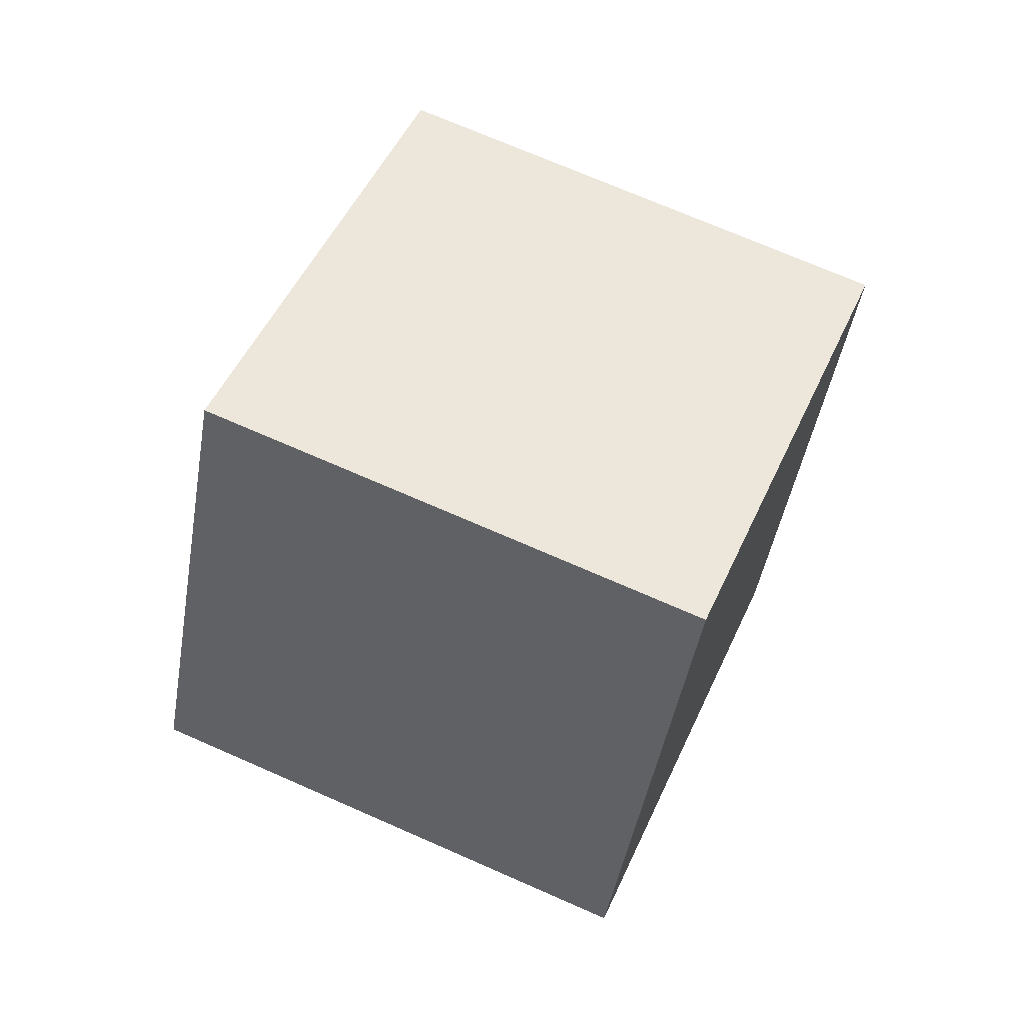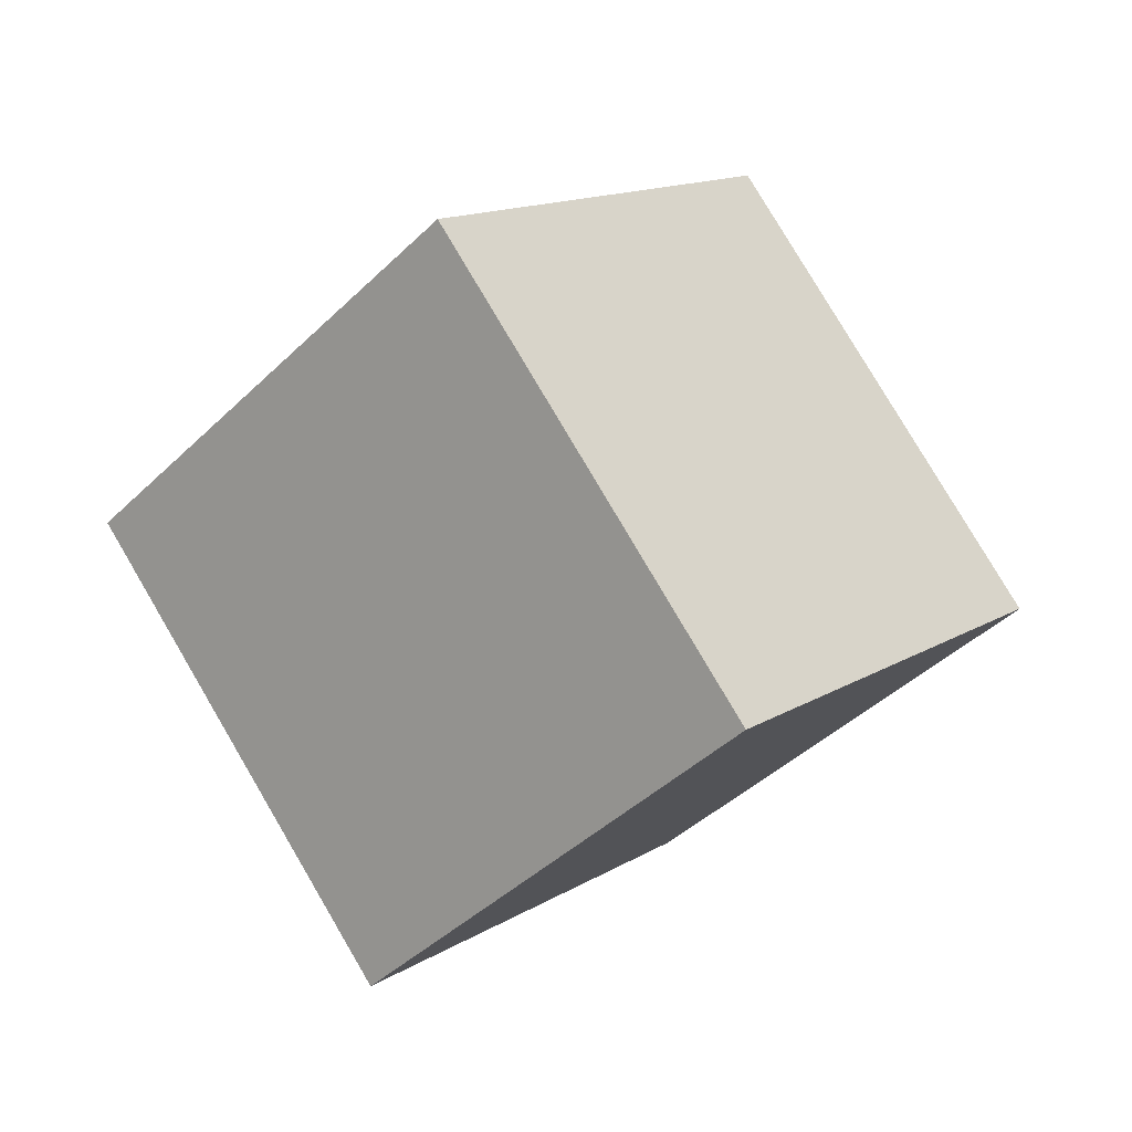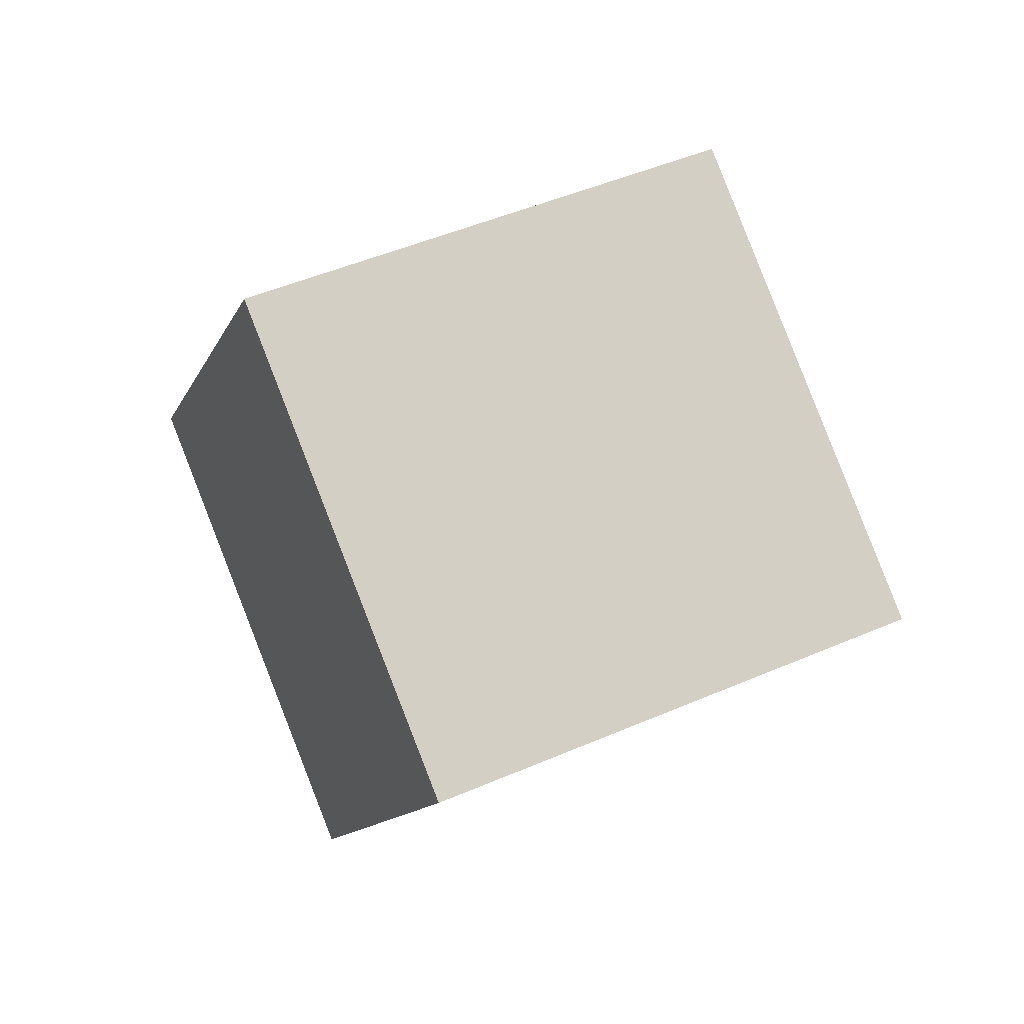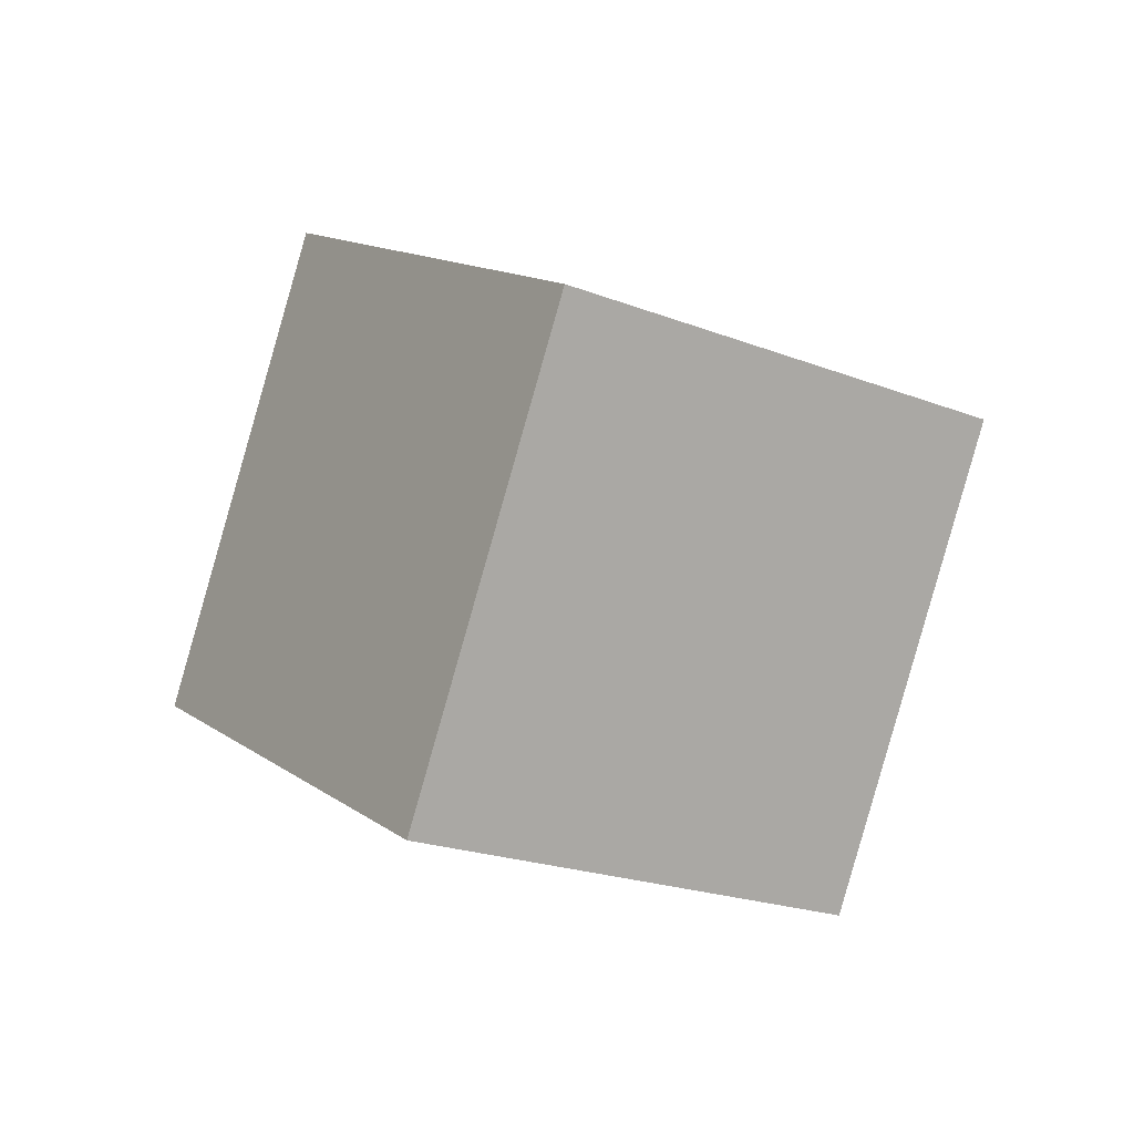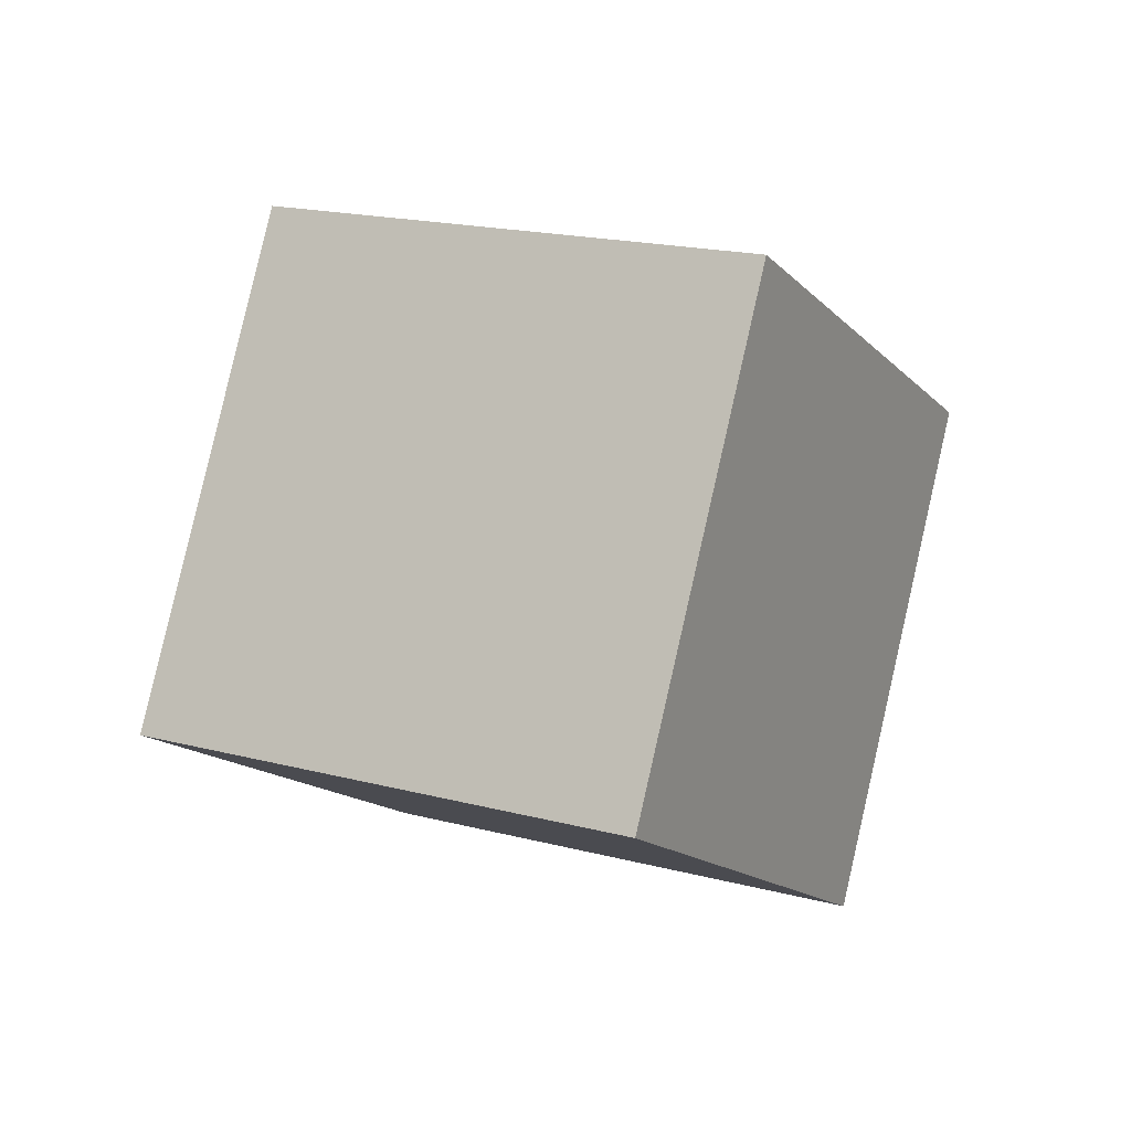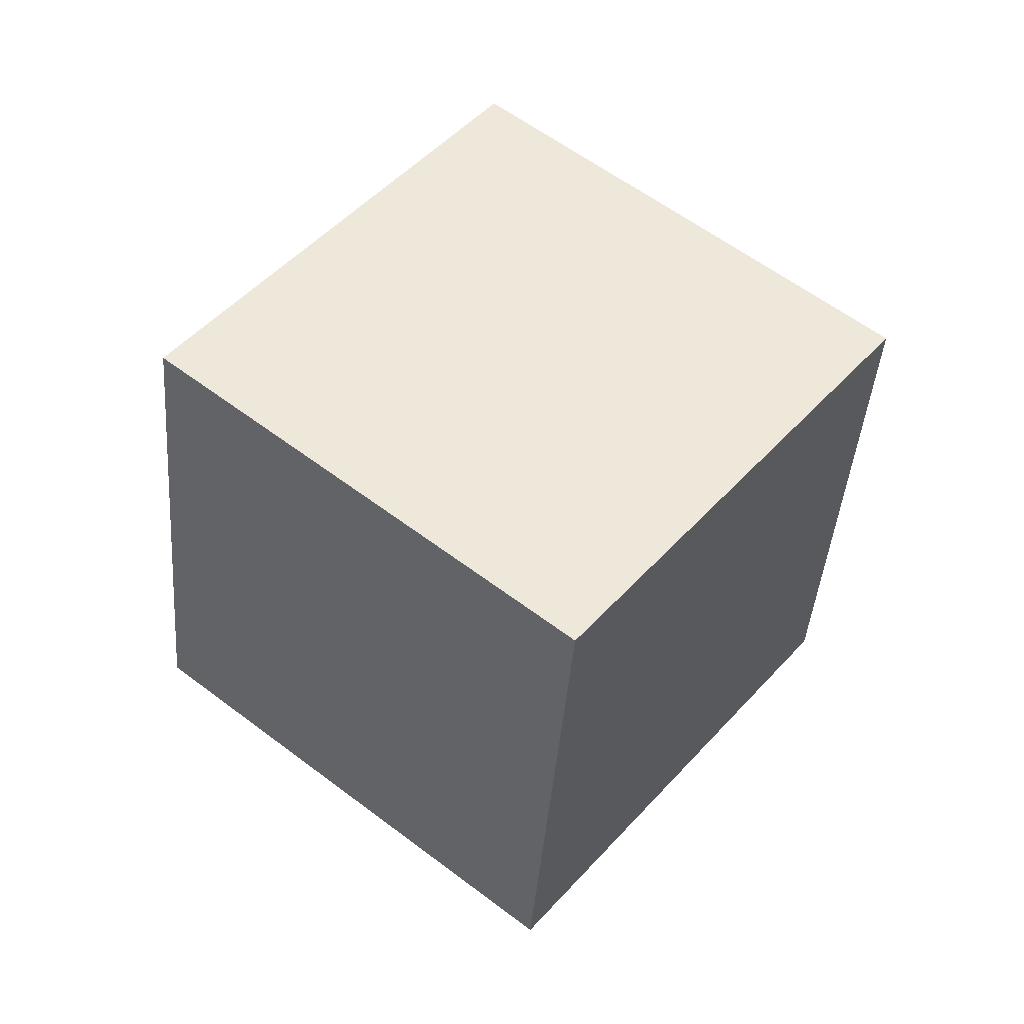
<metadata>
{"format":"obj","ext":"obj","renderer":"f3d","projection":"perspective","resolution":1024,"background":"white","views":[{"elev":-17.0,"azim":40.9,"up":"+Z"},{"elev":-73.1,"azim":84.3,"up":"+Z"},{"elev":-69.3,"azim":-27.2,"up":"+Z"},{"elev":55.8,"azim":79.8,"up":"+Y"},{"elev":-40.5,"azim":157.1,"up":"+Z"},{"elev":15.6,"azim":172.6,"up":"+Z"}]}
</metadata>
<code>
o Cube_Cube.001
v 0 -0.1905 -0.000879
v -0 -0.06434 0.1793
v -0.1556 -0.06309 -0.09011
v -0.1556 0.06309 0.09011
v 0.1556 -0.06309 -0.09011
v 0.1556 0.06309 0.09011
v 0 0.06434 -0.1793
v -0 0.1905 0.000879
f 1 2 4 3
f 3 4 8 7
f 7 8 6 5
f 5 6 2 1
f 3 7 5 1
f 8 4 2 6

</code>
